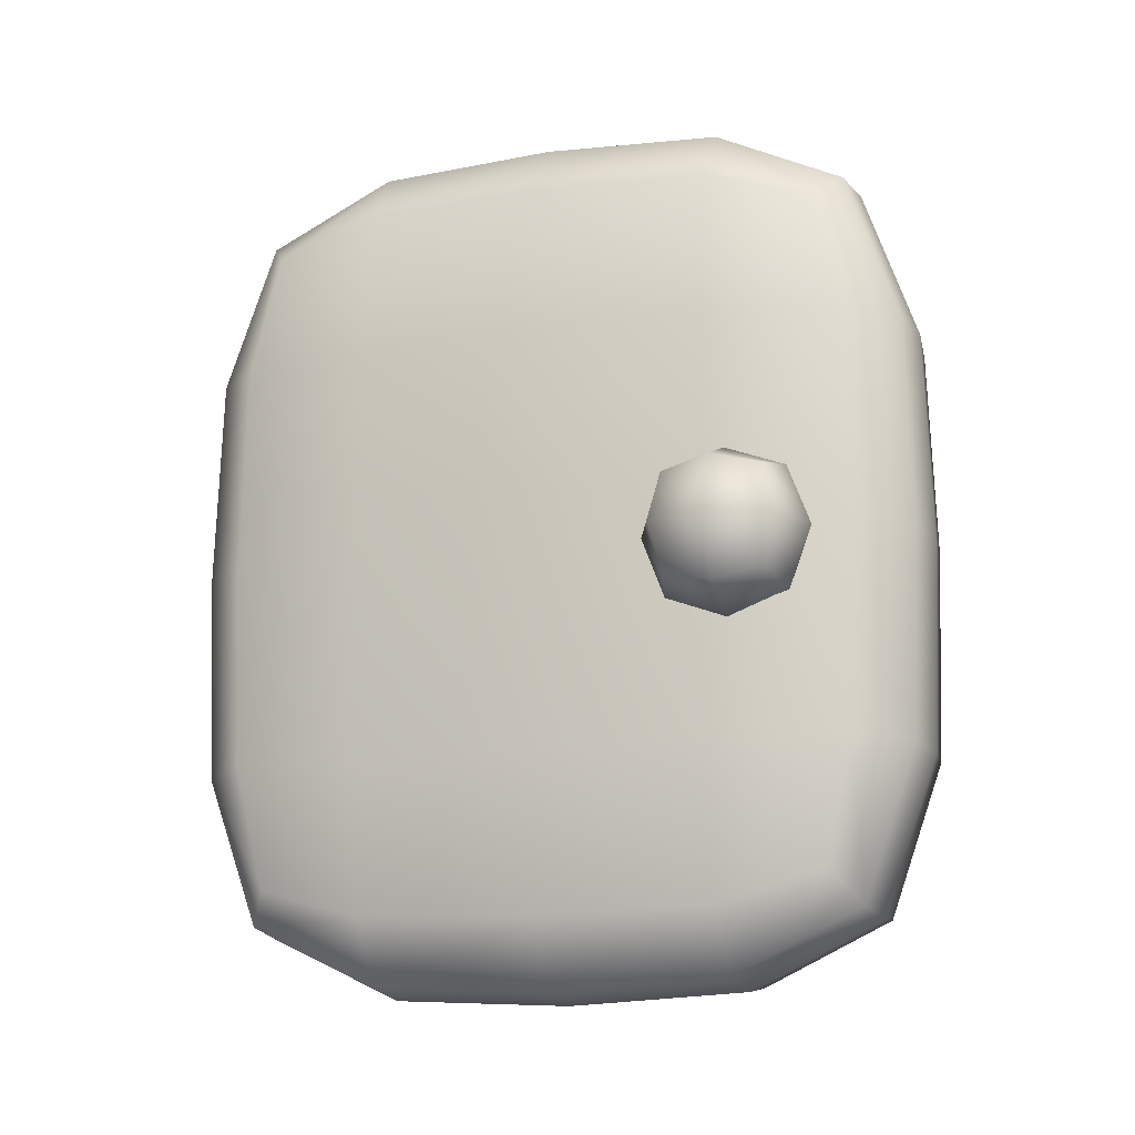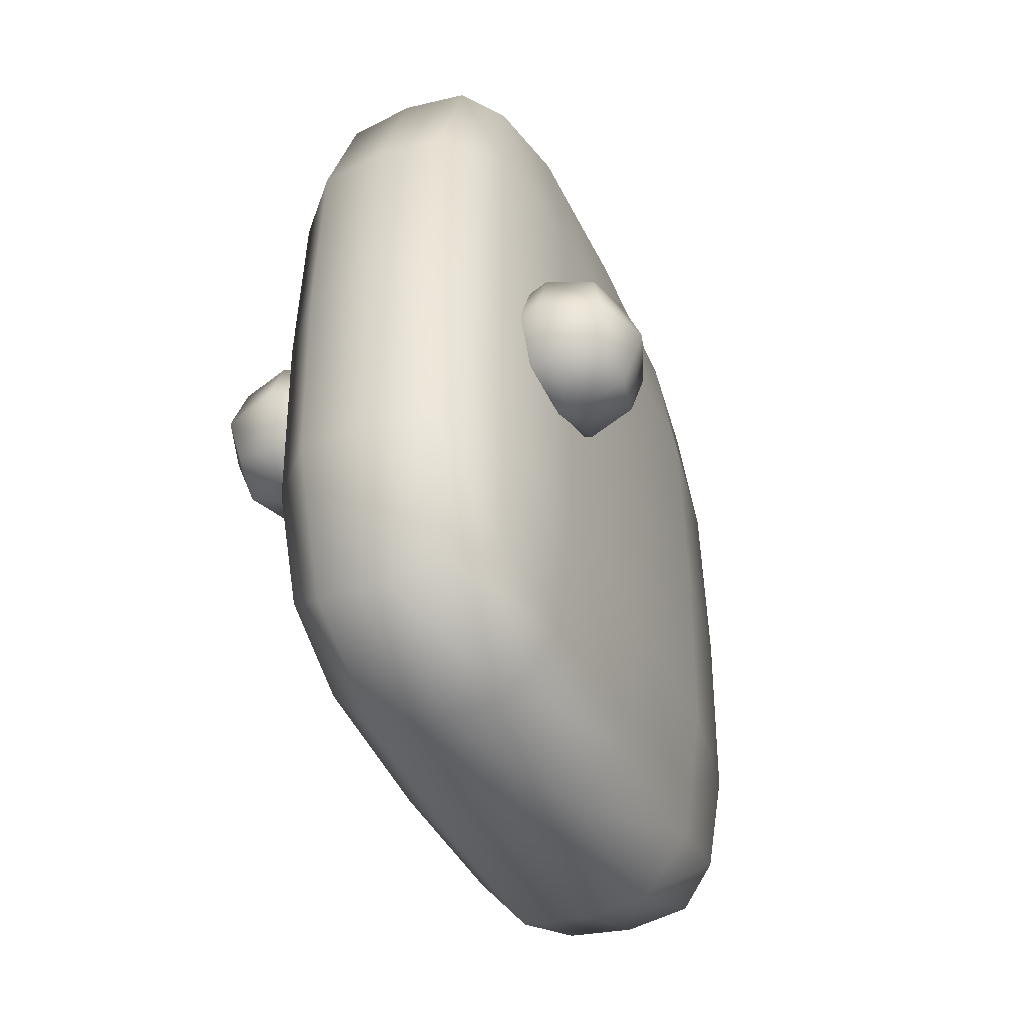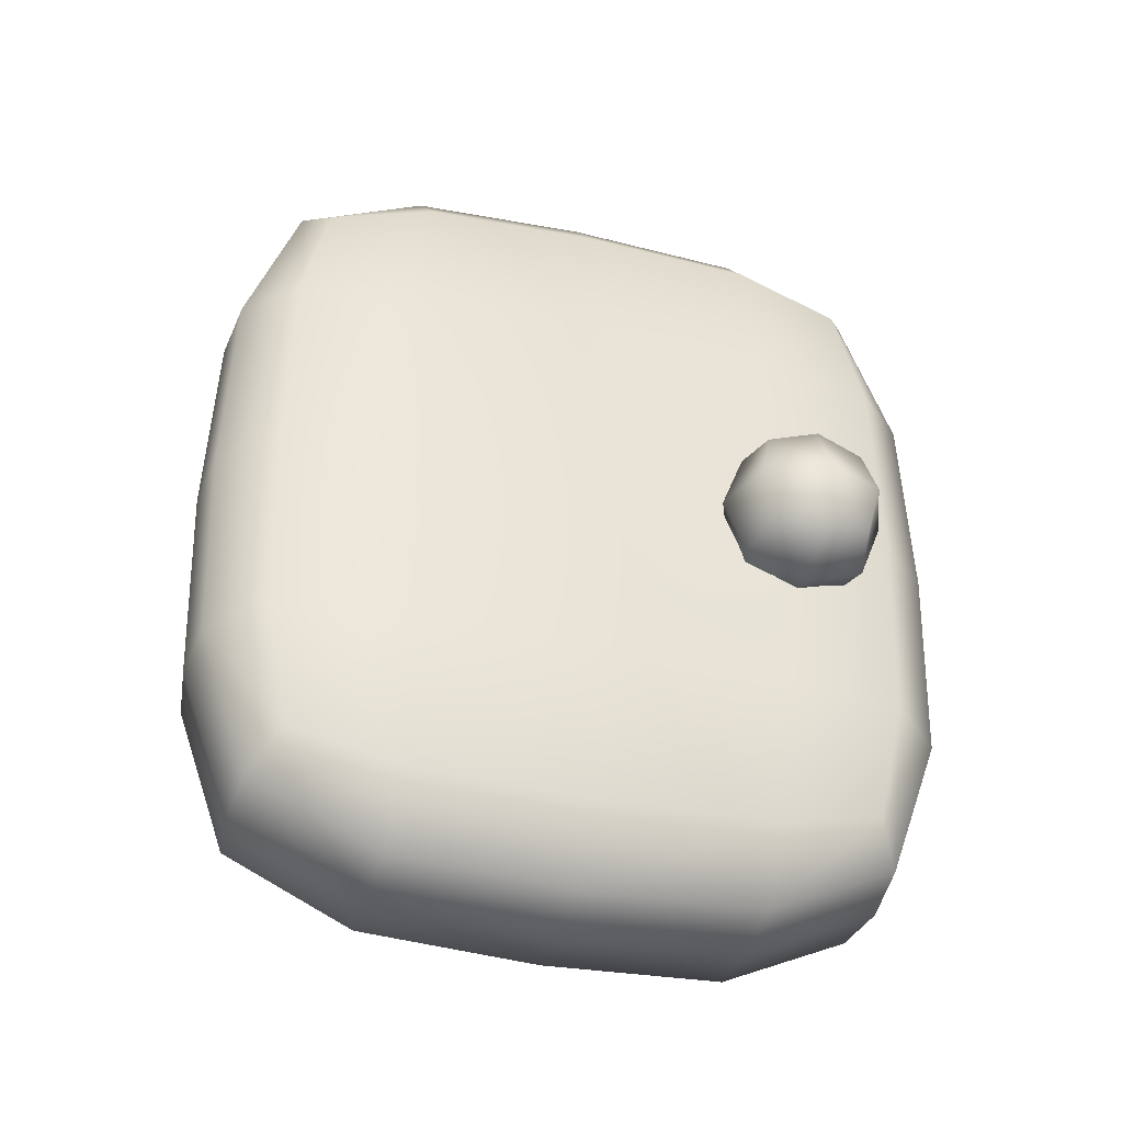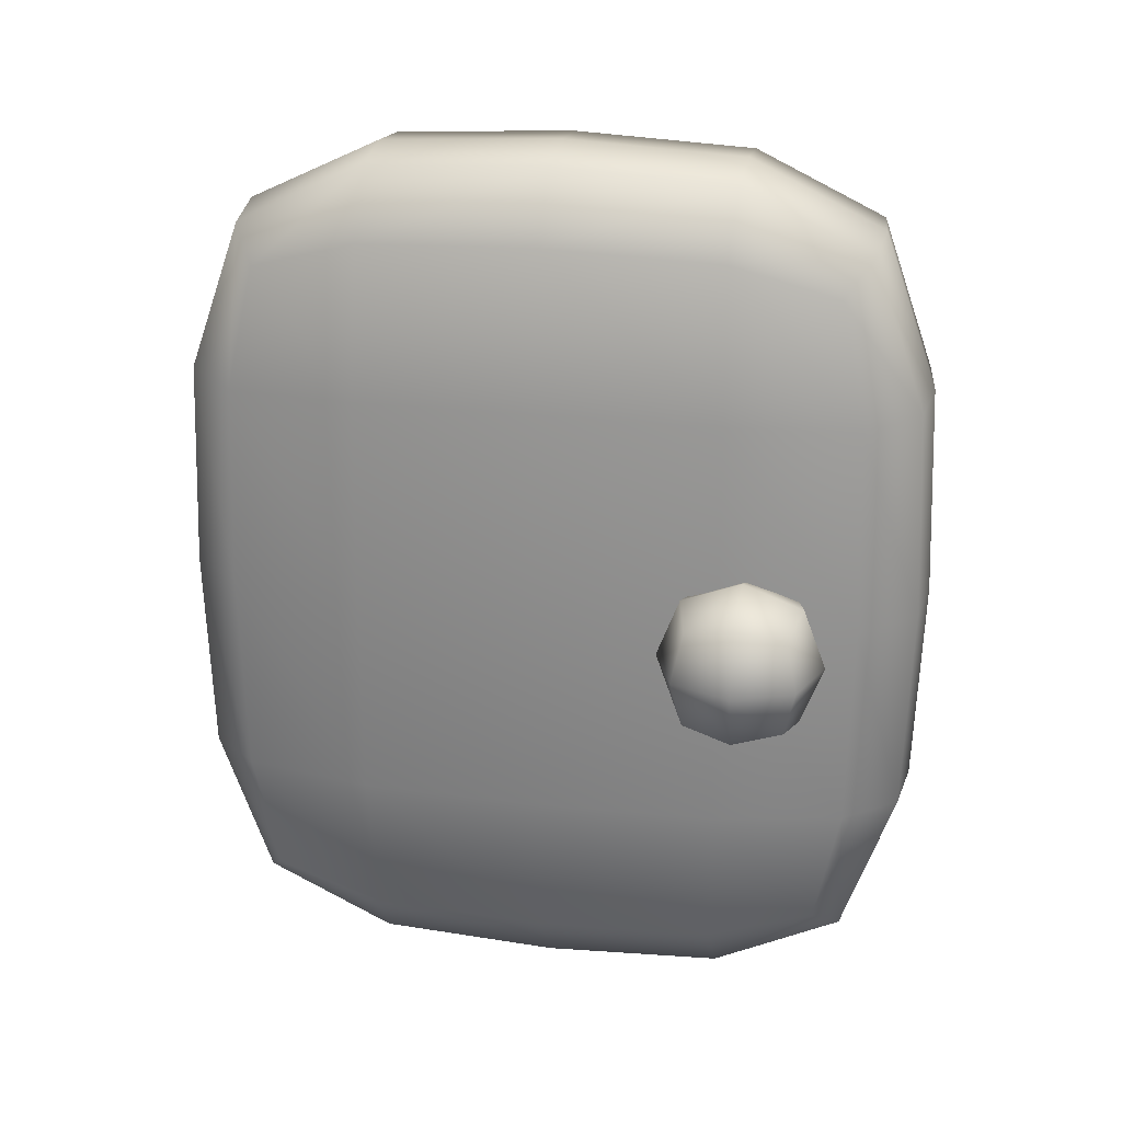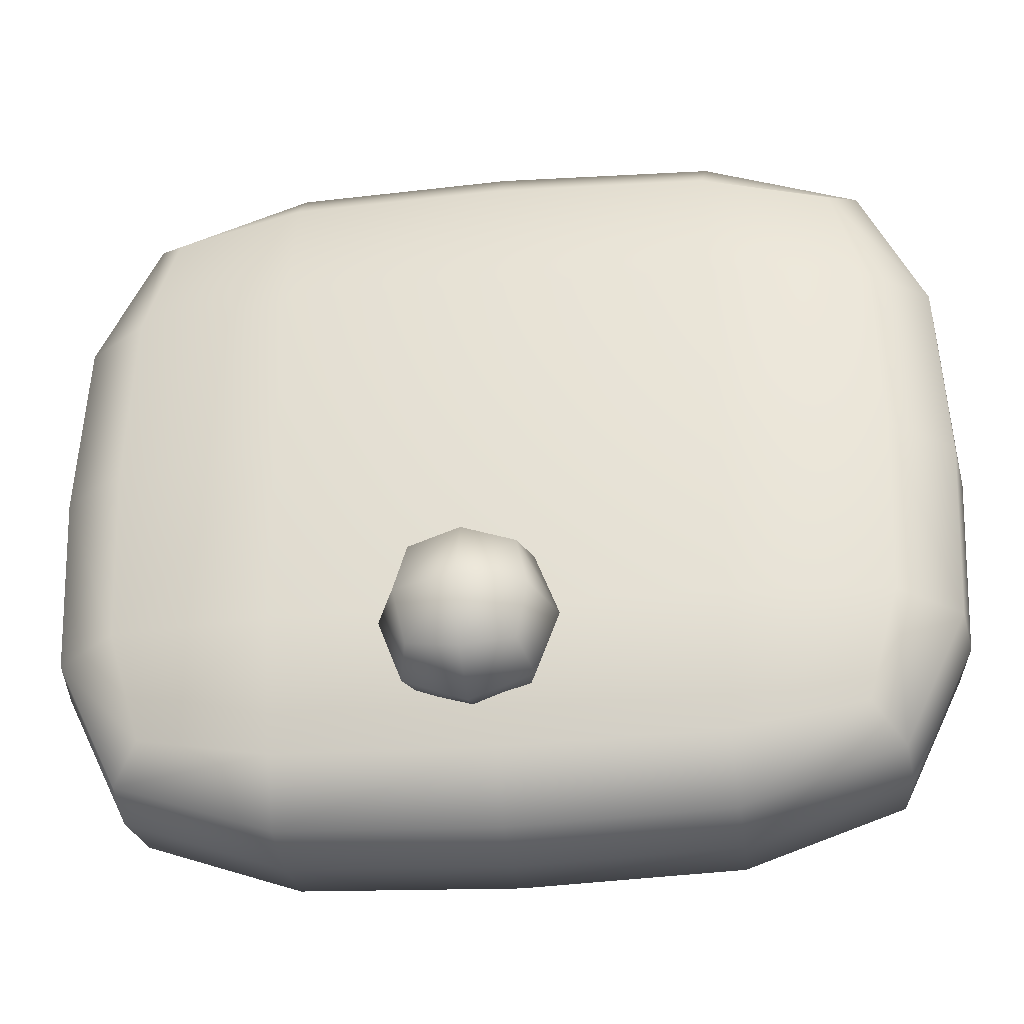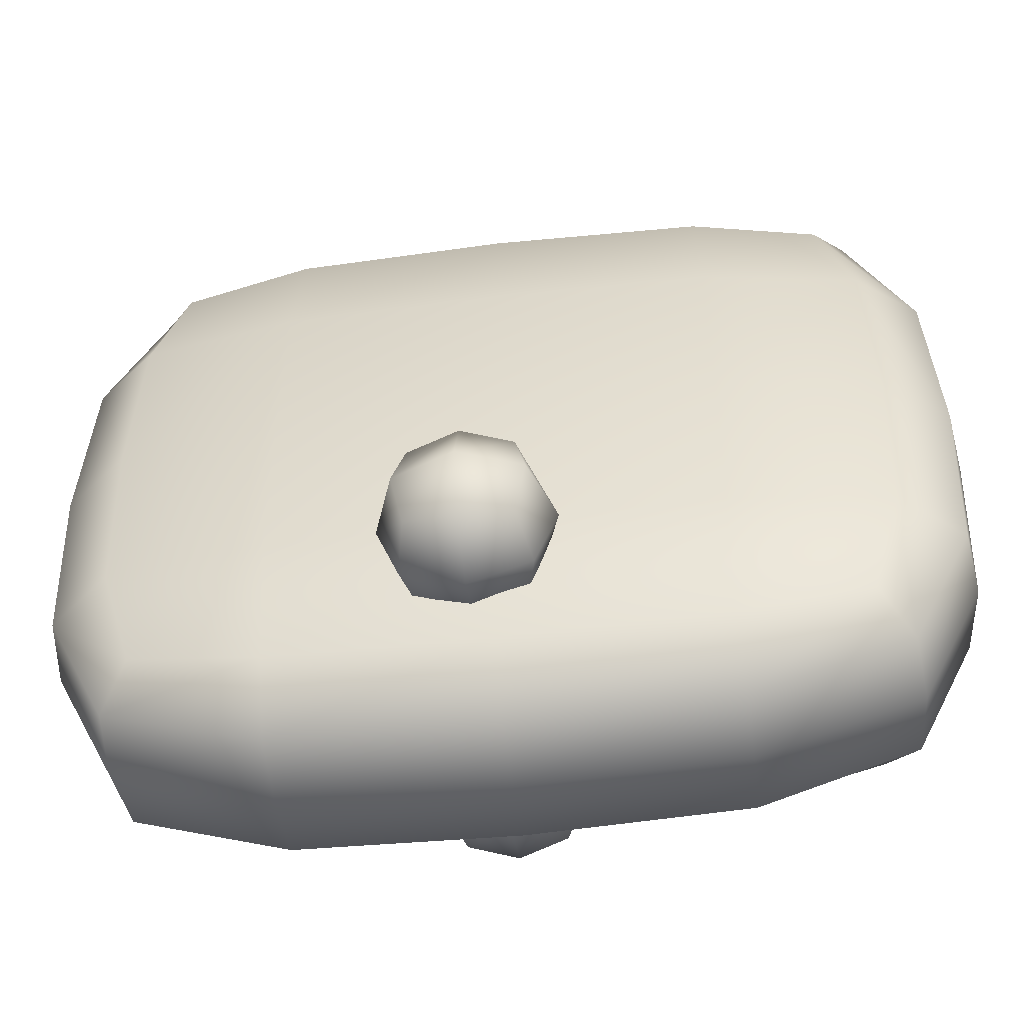
<metadata>
{"format":"obj","ext":"obj","renderer":"f3d","projection":"perspective","resolution":1024,"background":"white","views":[{"elev":-14.7,"azim":108.0,"up":"+Y"},{"elev":-43.9,"azim":-156.4,"up":"+Y"},{"elev":-39.6,"azim":74.6,"up":"+Y"},{"elev":24.3,"azim":100.9,"up":"+Y"},{"elev":-31.8,"azim":97.0,"up":"+Z"},{"elev":-51.3,"azim":97.4,"up":"+Z"}]}
</metadata>
<code>
o Cube.004
v 1.367 0.5436 -0.7825
v 1.367 0.7648 -0.7825
v 1.588 0.5436 -0.7825
v 1.588 0.7648 -0.7825
v 1.367 0.5436 -0.5613
v 1.367 0.7648 -0.5613
v 1.588 0.5436 -0.5613
v 1.588 0.7648 -0.5613
v 1.477 0.5194 -0.8067
v 1.342 0.6542 -0.8067
v 1.477 0.789 -0.8067
v 1.612 0.6542 -0.8067
v 1.612 0.5194 -0.6719
v 1.612 0.789 -0.6719
v 1.612 0.6542 -0.5371
v 1.477 0.5194 -0.5371
v 1.477 0.789 -0.5371
v 1.342 0.6542 -0.5371
v 1.342 0.5194 -0.6719
v 1.342 0.789 -0.6719
v 1.477 0.6542 -0.8575
v 1.663 0.6542 -0.6719
v 1.477 0.6542 -0.4863
v 1.291 0.6542 -0.6719
v 1.477 0.4686 -0.6719
v 1.477 0.8398 -0.6719
f 1 10 21 9
f 10 2 11 21
f 21 11 4 12
f 9 21 12 3
f 3 12 22 13
f 12 4 14 22
f 22 14 8 15
f 13 22 15 7
f 7 15 23 16
f 15 8 17 23
f 23 17 6 18
f 16 23 18 5
f 5 18 24 19
f 18 6 20 24
f 24 20 2 10
f 19 24 10 1
f 3 13 25 9
f 13 7 16 25
f 25 16 5 19
f 9 25 19 1
f 8 14 26 17
f 14 4 11 26
f 26 11 2 20
f 17 26 20 6
o Cube.003
v 0.8696 -0.05021 -0.8476
v 0.8696 1.45 -0.8476
v 1.36 -0.05021 -0.8476
v 1.36 1.45 -0.8476
v 0.8696 -0.05021 0.4331
v 0.8696 1.45 0.4331
v 1.36 -0.05021 0.4331
v 1.36 1.45 0.4331
v 1.115 -0.1335 -0.9188
v 0.8424 0.6998 -0.9188
v 1.115 1.533 -0.9188
v 1.388 0.6998 -0.9188
v 1.388 -0.1335 -0.2072
v 1.388 1.533 -0.2072
v 1.388 0.6998 0.5043
v 1.115 -0.1335 0.5043
v 1.115 1.533 0.5043
v 0.8424 0.6998 0.5043
v 0.8424 -0.1335 -0.2072
v 0.8424 1.533 -0.2072
v 1.115 1.7 -0.2072
v 1.115 -0.3002 -0.2072
v 0.7878 0.6998 -0.2072
v 1.115 0.6998 0.6466
v 1.442 0.6998 -0.2072
v 1.115 0.6998 -1.061
v 0.9618 -0.1193 -0.9066
v 0.847 1.168 -0.9066
v 1.268 1.519 -0.9066
v 1.383 0.2314 -0.9066
v 1.383 -0.1193 -0.6071
v 1.383 1.519 0.1927
v 1.383 0.2314 0.4921
v 1.268 -0.1193 0.4921
v 0.9618 1.519 0.4921
v 0.847 0.2314 0.4921
v 0.847 -0.1193 0.1927
v 0.847 1.519 -0.6071
v 1.268 -0.1193 -0.9066
v 0.847 0.2314 -0.9066
v 0.9618 1.519 -0.9066
v 1.383 1.168 -0.9066
v 1.383 -0.1193 0.1927
v 1.383 1.519 -0.6071
v 1.383 1.168 0.4921
v 0.9618 -0.1193 0.4921
v 1.268 1.519 0.4921
v 0.847 1.168 0.4921
v 0.847 -0.1193 -0.6071
v 0.847 1.519 0.1927
v 0.9582 1.679 -0.2072
v 1.272 1.679 -0.2072
v 1.115 1.679 0.2019
v 1.115 1.679 -0.6164
v 0.9582 -0.2794 -0.2072
v 1.272 -0.2794 -0.2072
v 1.115 -0.2794 -0.6164
v 1.115 -0.2794 0.2019
v 0.7947 0.6998 -0.6164
v 0.7947 0.6998 0.2019
v 0.7947 0.2206 -0.2072
v 0.7947 1.179 -0.2072
v 0.9582 0.6998 0.6288
v 1.272 0.6998 0.6288
v 1.115 0.2206 0.6288
v 1.115 1.179 0.6288
v 1.435 0.6998 0.2019
v 1.435 0.6998 -0.6164
v 1.435 0.2206 -0.2072
v 1.435 1.179 -0.2072
v 1.272 0.6998 -1.043
v 0.9582 0.6998 -1.043
v 1.115 0.2206 -1.043
v 1.115 1.179 -1.043
v 1.271 1.176 -1.026
v 1.429 1.176 0.1996
v 0.9591 1.176 0.6117
v 0.8012 1.176 -0.6141
v 0.9591 -0.2593 0.1996
v 0.9591 1.659 -0.6141
v 0.9591 1.659 0.1996
v 1.271 1.659 0.1996
v 1.271 1.659 -0.6141
v 0.9591 -0.2593 -0.6141
v 1.271 -0.2593 -0.6141
v 1.271 -0.2593 0.1996
v 0.8012 0.2233 -0.6141
v 0.8012 0.2233 0.1996
v 0.8012 1.176 0.1996
v 0.9591 0.2233 0.6117
v 1.271 0.2233 0.6117
v 1.271 1.176 0.6117
v 1.429 0.2233 0.1996
v 1.429 0.2233 -0.6141
v 1.429 1.176 -0.6141
v 1.271 0.2233 -1.026
v 0.9591 0.2233 -1.026
v 0.9591 1.176 -1.026
f 52 100 101 97
f 100 37 55 101
f 101 55 30 68
f 97 101 68 38
f 51 96 102 93
f 96 40 58 102
f 102 58 34 71
f 93 102 71 41
f 50 92 103 89
f 92 43 61 103
f 103 61 32 74
f 89 103 74 44
f 49 88 104 85
f 88 46 64 104
f 104 64 28 54
f 85 104 54 36
f 48 84 105 81
f 84 42 72 105
f 105 72 31 63
f 81 105 63 45
f 47 80 106 77
f 80 37 67 106
f 106 67 28 64
f 77 106 64 46
f 43 79 107 61
f 79 47 77 107
f 107 77 46 76
f 61 107 76 32
f 34 58 108 73
f 58 40 78 108
f 108 78 47 79
f 73 108 79 43
f 40 70 109 78
f 70 30 55 109
f 109 55 37 80
f 78 109 80 47
f 35 83 110 53
f 83 48 81 110
f 110 81 45 75
f 53 110 75 27
f 29 57 111 65
f 57 39 82 111
f 111 82 48 83
f 65 111 83 35
f 39 69 112 82
f 69 33 60 112
f 112 60 42 84
f 82 112 84 48
f 45 87 113 75
f 87 49 85 113
f 113 85 36 66
f 75 113 66 27
f 31 62 114 63
f 62 44 86 114
f 114 86 49 87
f 63 114 87 45
f 44 74 115 86
f 74 32 76 115
f 115 76 46 88
f 86 115 88 49
f 42 91 116 72
f 91 50 89 116
f 116 89 44 62
f 72 116 62 31
f 33 59 117 60
f 59 41 90 117
f 117 90 50 91
f 60 117 91 42
f 41 71 118 90
f 71 34 73 118
f 118 73 43 92
f 90 118 92 50
f 39 95 119 69
f 95 51 93 119
f 119 93 41 59
f 69 119 59 33
f 29 56 120 57
f 56 38 94 120
f 120 94 51 95
f 57 120 95 39
f 38 68 121 94
f 68 30 70 121
f 121 70 40 96
f 94 121 96 51
f 35 99 122 65
f 99 52 97 122
f 122 97 38 56
f 65 122 56 29
f 27 66 123 53
f 66 36 98 123
f 123 98 52 99
f 53 123 99 35
f 36 54 124 98
f 54 28 67 124
f 124 67 37 100
f 98 124 100 52
o Cube.005
v 0.6673 0.5436 -0.7825
v 0.6673 0.7648 -0.7825
v 0.8884 0.5436 -0.7825
v 0.8884 0.7648 -0.7825
v 0.6673 0.5436 -0.5613
v 0.6673 0.7648 -0.5613
v 0.8884 0.5436 -0.5613
v 0.8884 0.7648 -0.5613
v 0.7778 0.5194 -0.8067
v 0.643 0.6542 -0.8067
v 0.7778 0.789 -0.8067
v 0.9126 0.6542 -0.8067
v 0.9126 0.5194 -0.6719
v 0.9126 0.789 -0.6719
v 0.9126 0.6542 -0.5371
v 0.7778 0.5194 -0.5371
v 0.7778 0.789 -0.5371
v 0.643 0.6542 -0.5371
v 0.643 0.5194 -0.6719
v 0.643 0.789 -0.6719
v 0.7778 0.6542 -0.8575
v 0.9635 0.6542 -0.6719
v 0.7778 0.6542 -0.4863
v 0.5922 0.6542 -0.6719
v 0.7778 0.4686 -0.6719
v 0.7778 0.8398 -0.6719
f 125 134 145 133
f 134 126 135 145
f 145 135 128 136
f 133 145 136 127
f 127 136 146 137
f 136 128 138 146
f 146 138 132 139
f 137 146 139 131
f 131 139 147 140
f 139 132 141 147
f 147 141 130 142
f 140 147 142 129
f 129 142 148 143
f 142 130 144 148
f 148 144 126 134
f 143 148 134 125
f 127 137 149 133
f 137 131 140 149
f 149 140 129 143
f 133 149 143 125
f 132 138 150 141
f 138 128 135 150
f 150 135 126 144
f 141 150 144 130

</code>
